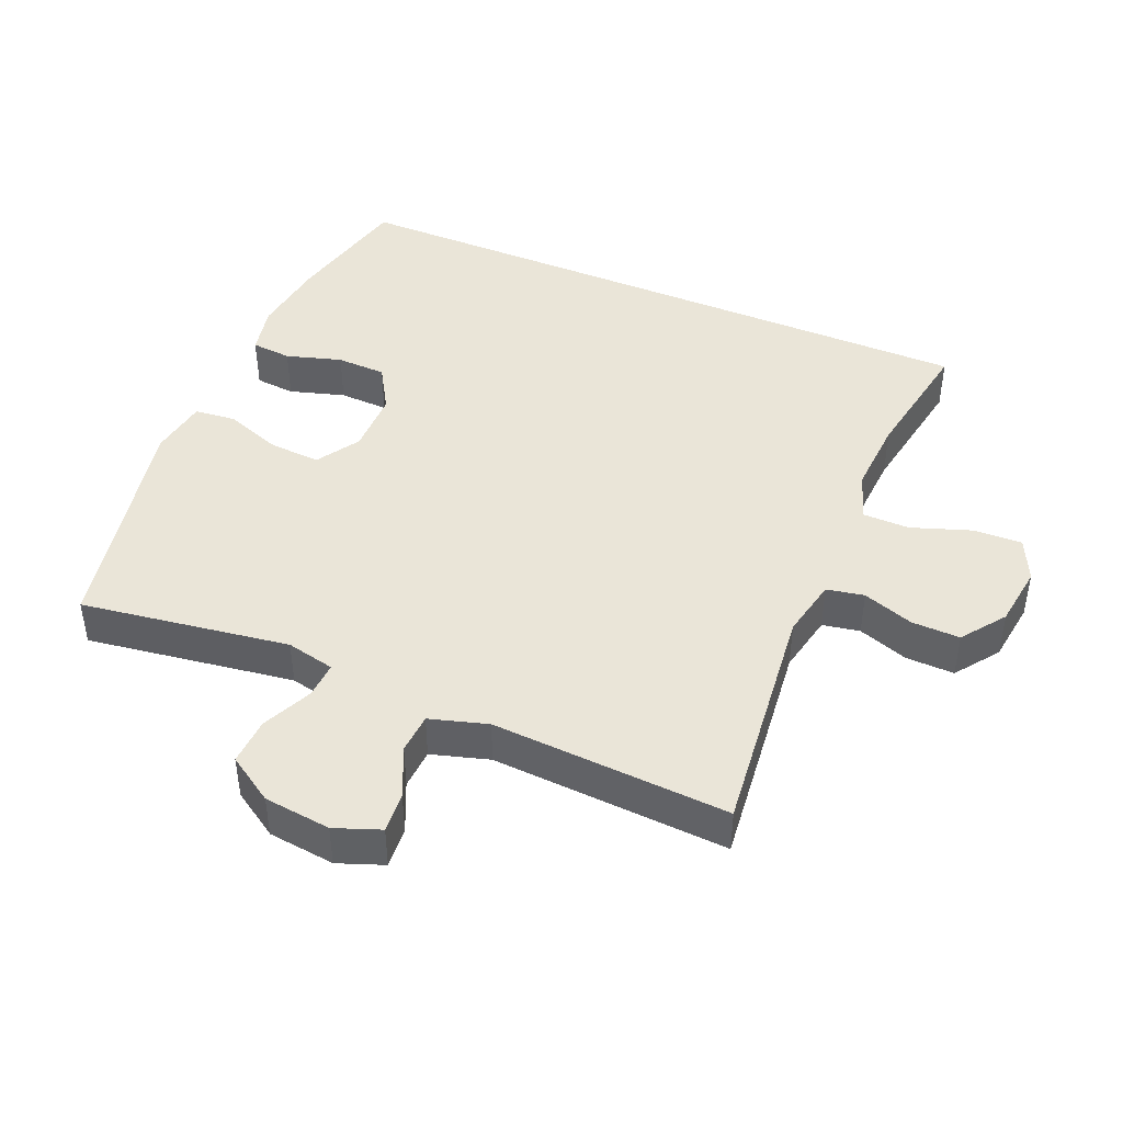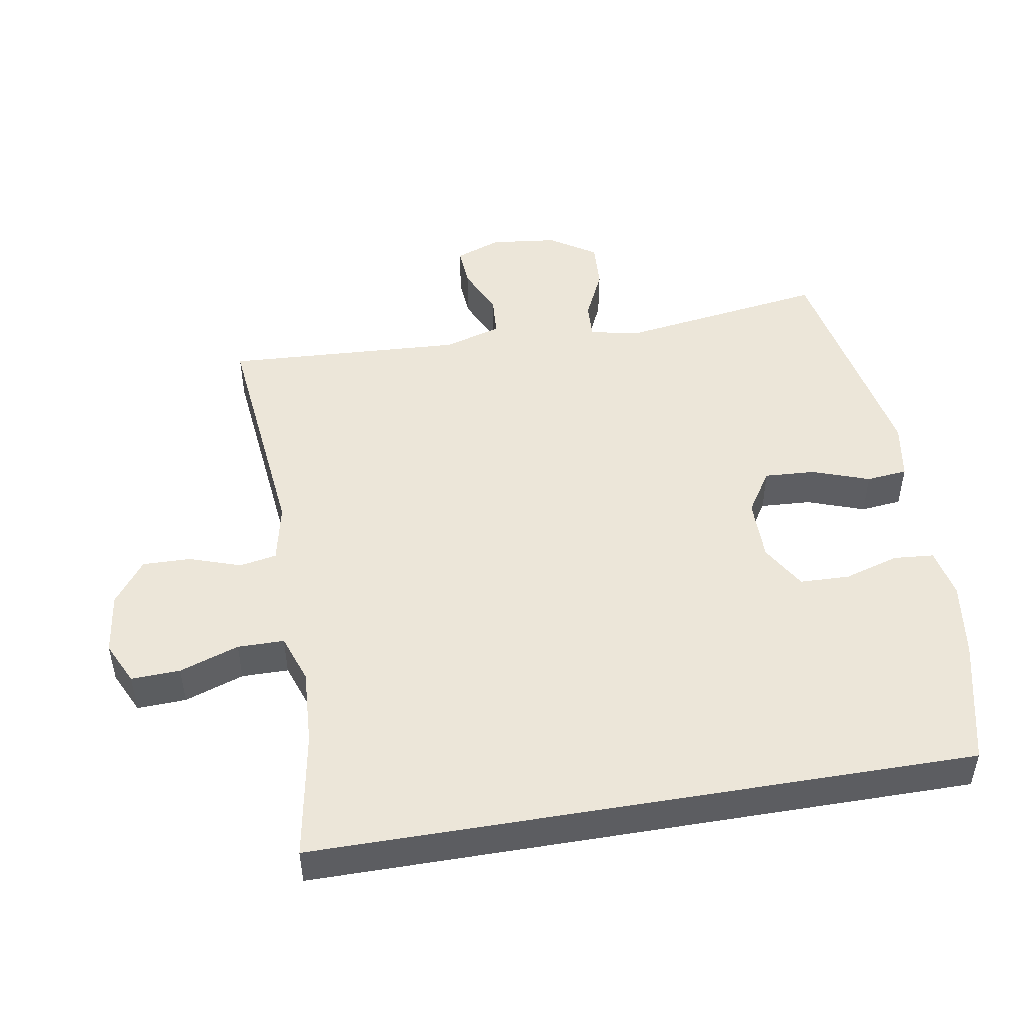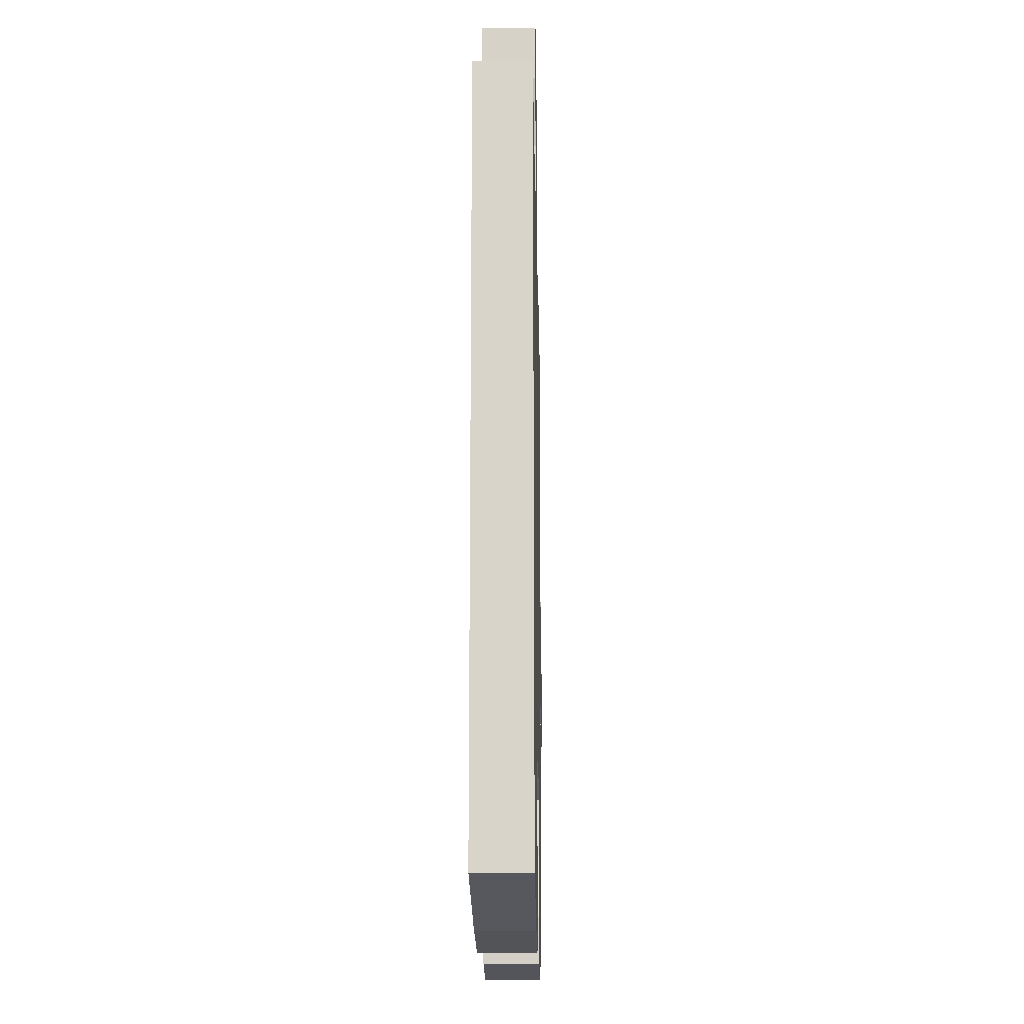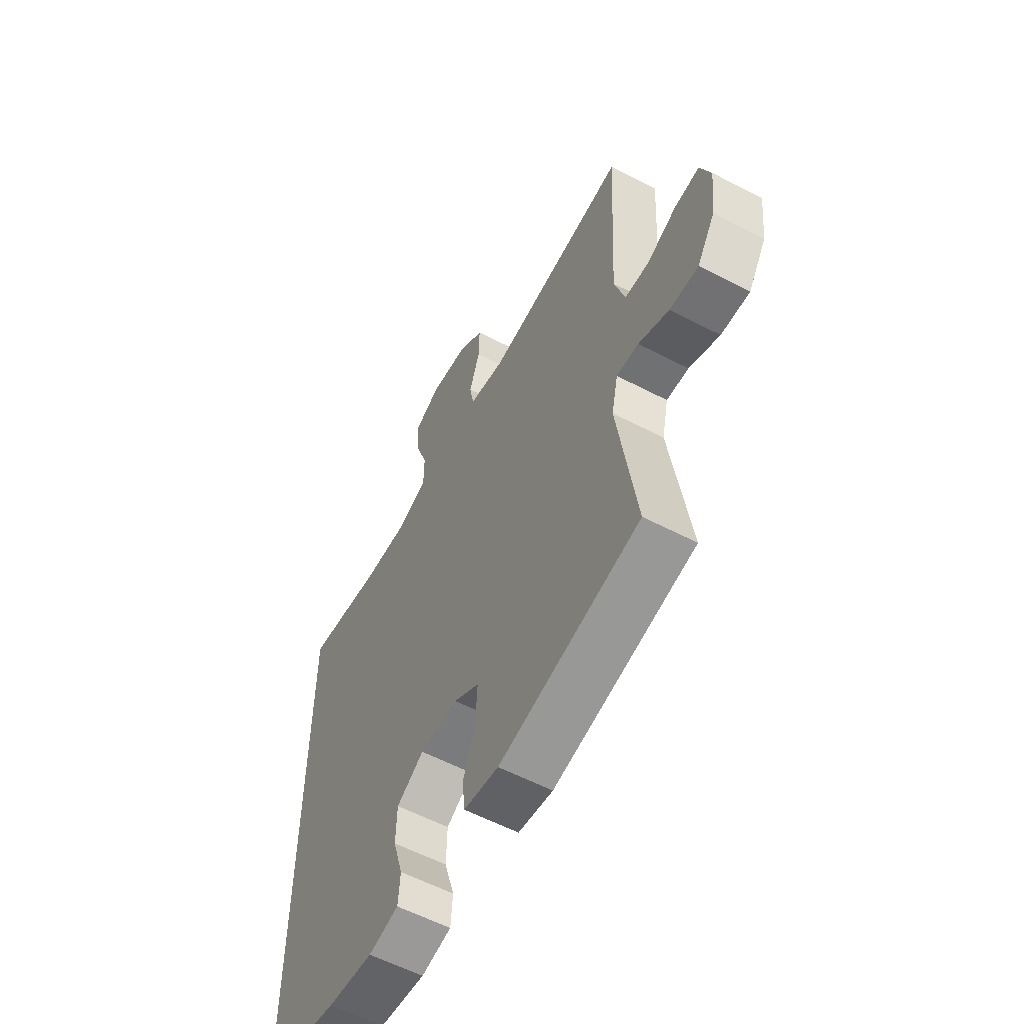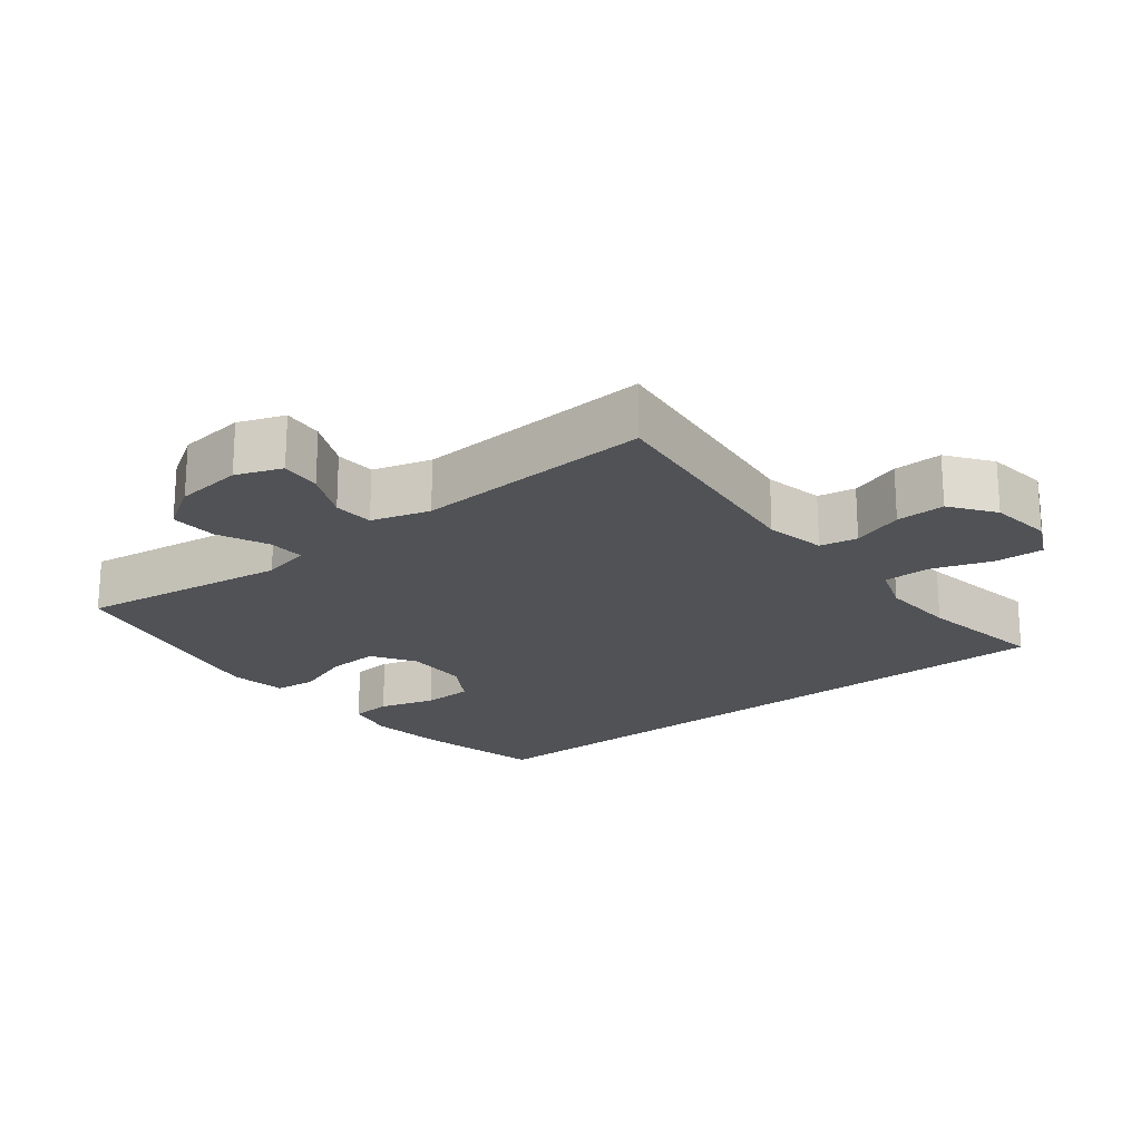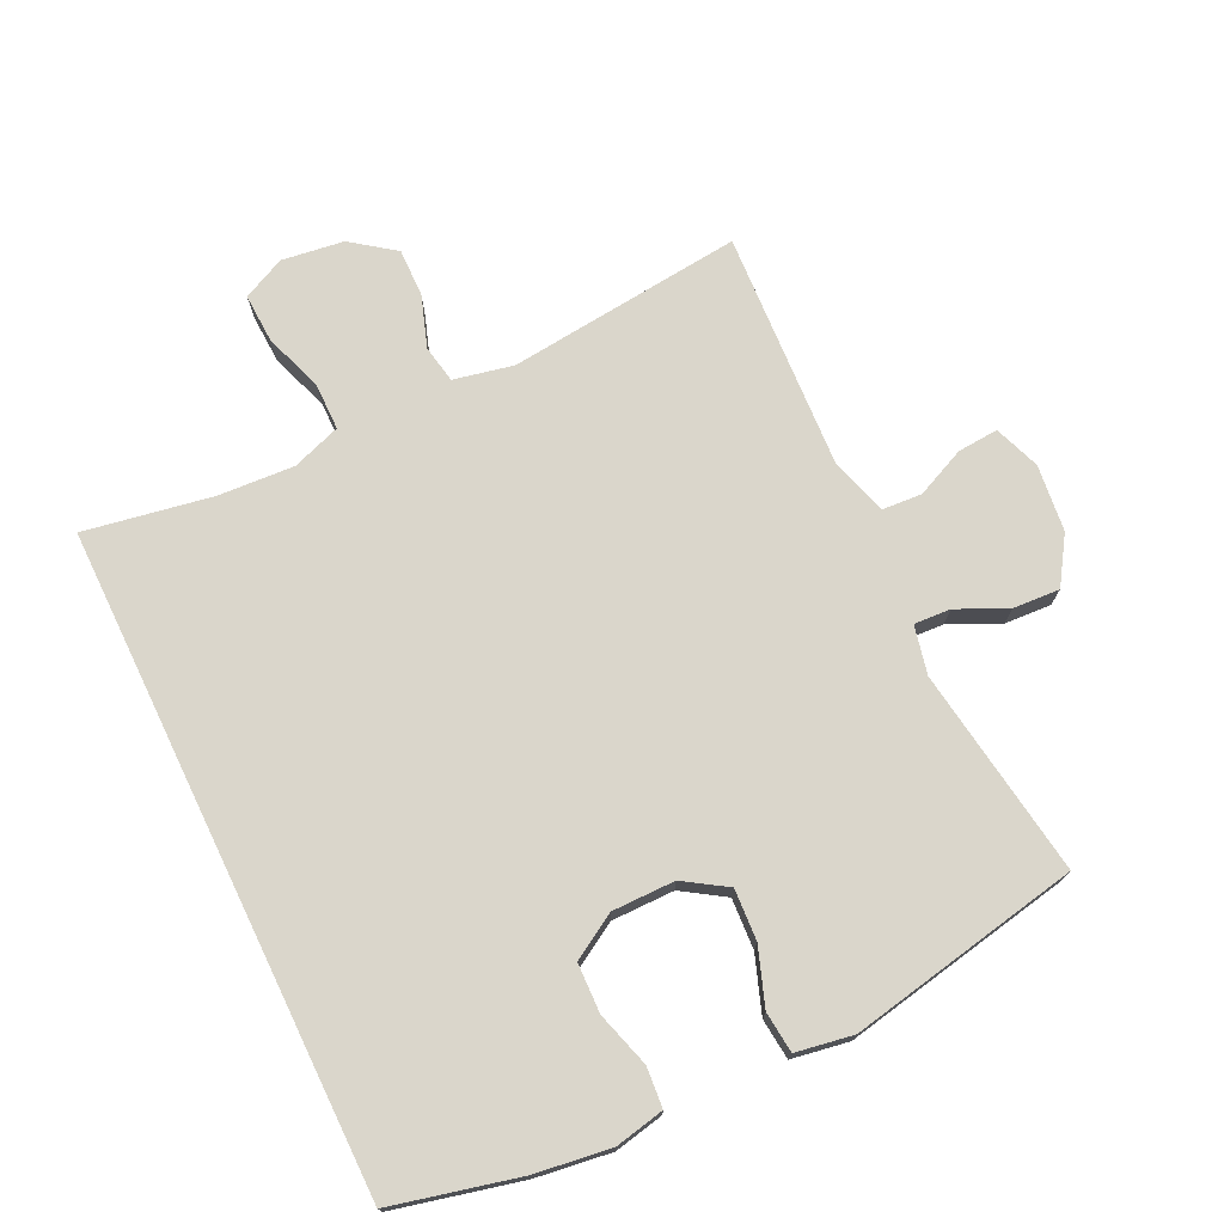
<metadata>
{"format":"obj","ext":"obj","renderer":"f3d","projection":"perspective","resolution":1024,"background":"white","views":[{"elev":44.6,"azim":-67.2,"up":"+Y"},{"elev":48.8,"azim":80.4,"up":"+Y"},{"elev":-15.4,"azim":91.1,"up":"+Z"},{"elev":-58.4,"azim":-118.3,"up":"+Z"},{"elev":-21.1,"azim":-52.0,"up":"+Y"},{"elev":73.7,"azim":154.3,"up":"+Y"}]}
</metadata>
<code>
o path24
v -0.456 0.0375 0.1217
v -0.4818 0.0375 0.0339
v -0.5426 0.0375 0.0298
v -0.6178 0.0375 0.06335
v -0.6796 0.0375 0.0679
v -0.7054 0.0375 -0.001486
v -0.6937 0.0375 -0.1029
v -0.6484 0.0375 -0.1728
v -0.577 0.0375 -0.1687
v -0.5011 0.0375 -0.1332
v -0.446 0.0375 -0.1299
v -0.4297 0.0375 -0.2032
v -0.4759 0.0375 -0.5197
v -0.124 0.0375 -0.5879
v -0.03703 0.0375 -0.5732
v -0.03053 0.0375 -0.511
v -0.06114 0.0375 -0.4248
v -0.06579 0.0375 -0.3473
v -0.001555 0.0375 -0.3059
v 0.09369 0.0375 -0.3057
v 0.1619 0.0375 -0.3461
v 0.1643 0.0375 -0.4213
v 0.1393 0.0375 -0.5051
v 0.1444 0.0375 -0.566
v 0.2196 0.0375 -0.5816
v 0.3343 0.0375 -0.5656
v 0.5258 0.0375 -0.5197
v 0.5258 0.0375 0.4822
v 0.3322 0.0375 0.4481
v 0.2171 0.0375 0.4411
v 0.1436 0.0375 0.4669
v 0.143 0.0375 0.5377
v 0.1741 0.0375 0.6278
v 0.1774 0.0375 0.7021
v 0.1127 0.0375 0.7326
v 0.01875 0.0375 0.7199
v -0.0465 0.0375 0.6715
v -0.04494 0.0375 0.5979
v -0.01852 0.0375 0.5205
v -0.02918 0.0375 0.4636
v -0.1194 0.0375 0.4444
v -0.4759 0.0375 0.4822
v -0.456 -0.0375 0.1217
v -0.4818 -0.0375 0.0339
v -0.5426 -0.0375 0.0298
v -0.6178 -0.0375 0.06335
v -0.6796 -0.0375 0.0679
v -0.7054 -0.0375 -0.001486
v -0.6937 -0.0375 -0.1029
v -0.6484 -0.0375 -0.1728
v -0.577 -0.0375 -0.1687
v -0.5011 -0.0375 -0.1332
v -0.446 -0.0375 -0.1299
v -0.4297 -0.0375 -0.2032
v -0.4759 -0.0375 -0.5197
v -0.124 -0.0375 -0.5879
v -0.03703 -0.0375 -0.5732
v -0.03053 -0.0375 -0.511
v -0.06114 -0.0375 -0.4248
v -0.06579 -0.0375 -0.3473
v -0.001555 -0.0375 -0.3059
v 0.09369 -0.0375 -0.3057
v 0.1619 -0.0375 -0.3461
v 0.1643 -0.0375 -0.4213
v 0.1393 -0.0375 -0.5051
v 0.1444 -0.0375 -0.566
v 0.2196 -0.0375 -0.5816
v 0.3343 -0.0375 -0.5656
v 0.5258 -0.0375 -0.5197
v 0.5258 -0.0375 0.4822
v 0.3322 -0.0375 0.4481
v 0.2171 -0.0375 0.4411
v 0.1436 -0.0375 0.4669
v 0.143 -0.0375 0.5377
v 0.1741 -0.0375 0.6278
v 0.1774 -0.0375 0.7021
v 0.1127 -0.0375 0.7326
v 0.01875 -0.0375 0.7199
v -0.0465 -0.0375 0.6715
v -0.04494 -0.0375 0.5979
v -0.01852 -0.0375 0.5205
v -0.02918 -0.0375 0.4636
v -0.1194 -0.0375 0.4444
v -0.4759 -0.0375 0.4822
v 0.5258 0.0375 -0.5197
v 0.5258 0.0375 -0.5197
v 0.5258 0.0375 0.4822
v 0.5258 0.0375 0.4822
v 0.3343 0.0375 -0.5656
v 0.3322 0.0375 0.4481
v 0.2196 0.0375 -0.5816
v 0.2171 0.0375 0.4411
v 0.1444 0.0375 -0.566
v 0.1444 0.0375 -0.566
v 0.1436 0.0375 0.4669
v 0.1436 0.0375 0.4669
v 0.1741 0.0375 0.6278
v 0.1774 0.0375 0.7021
v 0.1774 0.0375 0.7021
v 0.1127 0.0375 0.7326
v 0.143 0.0375 0.5377
v 0.1393 0.0375 -0.5051
v 0.1643 0.0375 -0.4213
v 0.1619 0.0375 -0.3461
v 0.09369 0.0375 -0.3057
v 0.01875 0.0375 0.7199
v -0.001555 0.0375 -0.3059
v -0.0465 0.0375 0.6715
v -0.06579 0.0375 -0.3473
v -0.06579 0.0375 -0.3473
v -0.01852 0.0375 0.5205
v -0.02918 0.0375 0.4636
v -0.02918 0.0375 0.4636
v -0.04494 0.0375 0.5979
v -0.1194 0.0375 0.4444
v -0.03703 0.0375 -0.5732
v -0.03703 0.0375 -0.5732
v -0.03053 0.0375 -0.511
v -0.06114 0.0375 -0.4248
v -0.124 0.0375 -0.5879
v -0.4759 0.0375 -0.5197
v -0.4759 0.0375 -0.5197
v -0.446 0.0375 -0.1299
v -0.446 0.0375 -0.1299
v -0.4297 0.0375 -0.2032
v -0.5011 0.0375 -0.1332
v -0.4759 0.0375 0.4822
v -0.4759 0.0375 0.4822
v -0.456 0.0375 0.1217
v -0.4818 0.0375 0.0339
v -0.4818 0.0375 0.0339
v -0.5426 0.0375 0.0298
v -0.577 0.0375 -0.1687
v -0.6178 0.0375 0.06335
v -0.6484 0.0375 -0.1728
v -0.6484 0.0375 -0.1728
v -0.6796 0.0375 0.0679
v -0.6796 0.0375 0.0679
v -0.6937 0.0375 -0.1029
v -0.7054 0.0375 -0.001486
v 0.5258 -0.0375 -0.5197
v 0.5258 -0.0375 -0.5197
v 0.5258 -0.0375 0.4822
v 0.5258 -0.0375 0.4822
v 0.3343 -0.0375 -0.5656
v 0.3322 -0.0375 0.4481
v 0.2196 -0.0375 -0.5816
v 0.2171 -0.0375 0.4411
v 0.1444 -0.0375 -0.566
v 0.1444 -0.0375 -0.566
v 0.1436 -0.0375 0.4669
v 0.1436 -0.0375 0.4669
v 0.1741 -0.0375 0.6278
v 0.1774 -0.0375 0.7021
v 0.1774 -0.0375 0.7021
v 0.1127 -0.0375 0.7326
v 0.143 -0.0375 0.5377
v 0.1393 -0.0375 -0.5051
v 0.1643 -0.0375 -0.4213
v 0.1619 -0.0375 -0.3461
v 0.09369 -0.0375 -0.3057
v 0.01875 -0.0375 0.7199
v -0.001555 -0.0375 -0.3059
v -0.0465 -0.0375 0.6715
v -0.06579 -0.0375 -0.3473
v -0.06579 -0.0375 -0.3473
v -0.01852 -0.0375 0.5205
v -0.02918 -0.0375 0.4636
v -0.02918 -0.0375 0.4636
v -0.04494 -0.0375 0.5979
v -0.1194 -0.0375 0.4444
v -0.03703 -0.0375 -0.5732
v -0.03703 -0.0375 -0.5732
v -0.03053 -0.0375 -0.511
v -0.06114 -0.0375 -0.4248
v -0.124 -0.0375 -0.5879
v -0.4759 -0.0375 -0.5197
v -0.4759 -0.0375 -0.5197
v -0.446 -0.0375 -0.1299
v -0.446 -0.0375 -0.1299
v -0.4297 -0.0375 -0.2032
v -0.5011 -0.0375 -0.1332
v -0.4759 -0.0375 0.4822
v -0.4759 -0.0375 0.4822
v -0.456 -0.0375 0.1217
v -0.4818 -0.0375 0.0339
v -0.4818 -0.0375 0.0339
v -0.5426 -0.0375 0.0298
v -0.577 -0.0375 -0.1687
v -0.6178 -0.0375 0.06335
v -0.6484 -0.0375 -0.1728
v -0.6484 -0.0375 -0.1728
v -0.6796 -0.0375 0.0679
v -0.6796 -0.0375 0.0679
v -0.6937 -0.0375 -0.1029
v -0.7054 -0.0375 -0.001486
f 190 196 188
f 165 177 175
f 145 159 147
f 160 159 145
f 141 160 145
f 185 163 171
f 157 167 151
f 193 196 190
f 167 157 170
f 185 171 183
f 185 186 179
f 170 153 162
f 195 188 196
f 168 171 163
f 189 182 188
f 164 170 162
f 147 158 149
f 151 167 168
f 174 176 172
f 185 179 163
f 151 168 148
f 191 189 195
f 143 160 141
f 156 162 153
f 188 182 186
f 161 168 163
f 179 181 165
f 148 168 161
f 176 175 177
f 154 156 153
f 146 161 160
f 148 161 146
f 186 182 179
f 175 176 174
f 147 159 158
f 153 170 157
f 146 160 143
f 163 179 165
f 177 165 181
f 189 188 195
f 86 88 144 142
f 26 27 69 68
f 28 29 71 70
f 25 26 68 67
f 29 30 72 71
f 94 25 67 150
f 30 96 152 72
f 33 99 155 75
f 34 35 77 76
f 32 33 75 74
f 23 24 66 65
f 22 23 65 64
f 21 22 64 63
f 20 21 63 62
f 31 32 74 73
f 35 36 78 77
f 19 20 62 61
f 36 37 79 78
f 110 19 61 166
f 39 113 169 81
f 38 39 81 80
f 37 38 80 79
f 40 41 83 82
f 117 16 58 173
f 16 17 59 58
f 14 15 57 56
f 17 18 60 59
f 122 14 56 178
f 124 12 54 180
f 10 11 53 52
f 41 128 184 83
f 1 131 187 43
f 12 13 55 54
f 42 1 43 84
f 2 3 45 44
f 9 10 52 51
f 3 4 46 45
f 136 9 51 192
f 4 138 194 46
f 7 8 50 49
f 6 7 49 48
f 5 6 48 47
f 134 132 140
f 109 119 121
f 89 91 103
f 104 89 103
f 85 89 104
f 129 115 107
f 101 95 111
f 137 134 140
f 111 114 101
f 129 127 115
f 129 123 130
f 114 106 97
f 139 140 132
f 112 107 115
f 133 132 126
f 108 106 114
f 91 93 102
f 95 112 111
f 118 116 120
f 129 107 123
f 95 92 112
f 135 139 133
f 87 85 104
f 100 97 106
f 132 130 126
f 105 107 112
f 123 109 125
f 92 105 112
f 120 121 119
f 98 97 100
f 90 104 105
f 92 90 105
f 130 123 126
f 119 118 120
f 91 102 103
f 97 101 114
f 90 87 104
f 107 109 123
f 121 125 109
f 133 139 132

</code>
